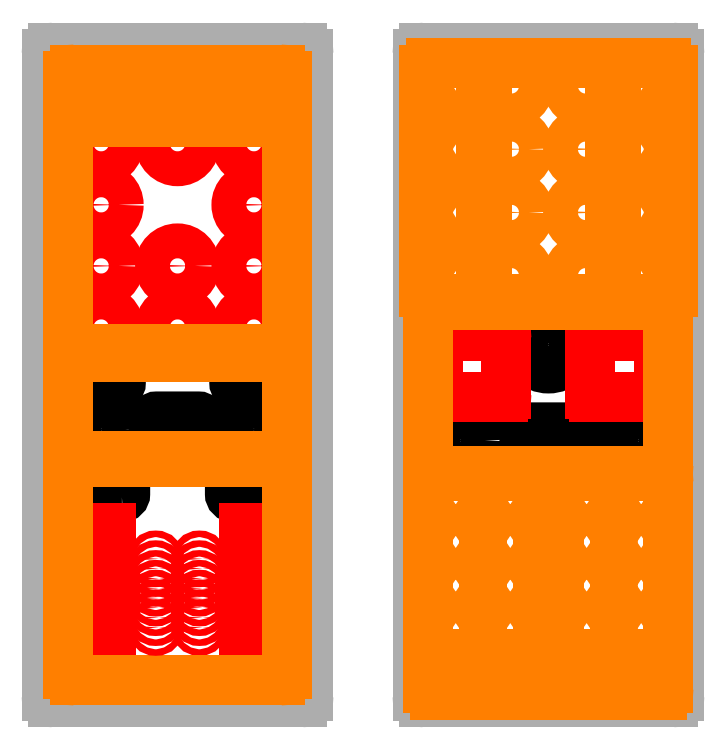
<metadata>
{"format":"dxf","ext":"dxf","renderer":"ezdxf+matplotlib","layout":"modelspace","background":"white","min_lineweight":24,"dpi":150}
</metadata>
<code>
0
SECTION
2
ENTITIES
0
INSERT
8
layer 3
2
block 3
10
70
20
-147.2
30
0
0
LWPOLYLINE
8
0
90
        8
70
     1
43
0
10
-27.5
20
-55
10
-42.5
20
-55
42
-0.4142
10
-44
20
-53.5
10
-44
20
-46.5
42
-0.4142
10
-42.5
20
-45
10
-27.5
20
-45
42
-0.4142
10
-26
20
-46.5
10
-26
20
-53.5
42
-0.4142
0
LWPOLYLINE
8
0
90
        8
70
     1
43
0
10
-97.5
20
-55
10
-112.5
20
-55
42
-0.4142
10
-114
20
-53.5
10
-114
20
-46.5
42
-0.4142
10
-112.5
20
-45
10
-97.5
20
-45
42
-0.4142
10
-96
20
-46.5
10
-96
20
-53.5
42
-0.4142
0
CIRCLE
8
0
10
59.83
20
-80
30
0
40
11
0
CIRCLE
8
0
10
100
20
-36
30
0
40
11
0
CIRCLE
8
0
10
141.2
20
-80
30
0
40
11
0
LWPOLYLINE
8
0
90
        8
70
     1
43
0
10
109.5
20
-86
10
90.5
20
-86
42
-0.4142
10
89
20
-84.5
10
89
20
-75.5
42
-0.4142
10
90.5
20
-74
10
109.5
20
-74
42
-0.4142
10
111
20
-75.5
10
111
20
-84.5
42
-0.4142
0
LWPOLYLINE
8
0
90
        8
70
     1
43
0
10
-95.5
20
-106
10
-114.5
20
-106
42
-0.4142
10
-116
20
-104.5
10
-116
20
-95.5
42
-0.4142
10
-114.5
20
-94
10
-95.5
20
-94
42
-0.4142
10
-94
20
-95.5
10
-94
20
-104.5
42
-0.4142
0
LWPOLYLINE
8
0
90
        8
70
     1
43
0
10
-25.5
20
-106
10
-44.5
20
-106
42
-0.4142
10
-46
20
-104.5
10
-46
20
-95.5
42
-0.4142
10
-44.5
20
-94
10
-25.5
20
-94
42
-0.4142
10
-24
20
-95.5
10
-24
20
-104.5
42
-0.4142
0
LWPOLYLINE
8
0
90
        8
70
     1
43
0
10
-60.5
20
-81
10
-79.5
20
-81
42
-0.4142
10
-81
20
-79.5
10
-81
20
-70.5
42
-0.4142
10
-79.5
20
-69
10
-60.5
20
-69
42
-0.4142
10
-59
20
-70.5
10
-59
20
-79.5
42
-0.4142
0
LINE
8
layer 2
10
120.8
20
-60
30
0
11
149.2
21
-60
31
0
0
LINE
8
layer 2
10
50.75
20
-60
30
0
11
79.25
21
-60
31
0
0
ARC
8
layer 2
10
149.2
20
-58.5
30
0
40
1.5
50
270
51
0
0
ARC
8
layer 2
10
79.25
20
-58.5
30
0
40
1.5
50
270
51
0
0
LINE
8
layer 2
10
150.8
20
-58.5
30
0
11
150.8
21
-33.5
31
0
0
LINE
8
layer 2
10
80.75
20
-58.5
30
0
11
80.75
21
-33.5
31
0
0
ARC
8
layer 2
10
149.2
20
-33.5
30
0
40
1.5
50
0
51
90
0
ARC
8
layer 2
10
79.25
20
-33.5
30
0
40
1.5
50
0
51
90
0
LINE
8
layer 2
10
149.2
20
-32
30
0
11
120.8
21
-32
31
0
0
LINE
8
layer 2
10
79.25
20
-32
30
0
11
50.75
21
-32
31
0
0
ARC
8
layer 2
10
120.8
20
-33.5
30
0
40
1.5
50
90
51
180
0
ARC
8
layer 2
10
50.75
20
-33.5
30
0
40
1.5
50
90
51
180
0
LINE
8
layer 2
10
119.2
20
-33.5
30
0
11
119.2
21
-58.5
31
0
0
LINE
8
layer 2
10
49.25
20
-33.5
30
0
11
49.25
21
-58.5
31
0
0
ARC
8
layer 2
10
120.8
20
-58.5
30
0
40
1.5
50
180
51
270
0
ARC
8
layer 2
10
50.75
20
-58.5
30
0
40
1.5
50
180
51
270
0
CIRCLE
8
layer 2
10
-38.5
20
75
30
0
40
1.5
0
CIRCLE
8
layer 2
10
-38.5
20
85
30
0
40
1.5
0
CIRCLE
8
layer 2
10
-56.5
20
75.01
30
0
40
1.5
0
CIRCLE
8
layer 2
10
-56.5
20
84.99
30
0
40
1.5
0
CIRCLE
8
layer 2
10
-52
20
75.01
30
0
40
1.5
0
CIRCLE
8
layer 2
10
-52
20
84.99
30
0
40
1.5
0
CIRCLE
8
layer 2
10
-101.5
20
75.02
30
0
40
1.5
0
CIRCLE
8
layer 2
10
-101.5
20
84.98
30
0
40
1.5
0
CIRCLE
8
layer 2
10
-74.51
20
75.01
30
0
40
1.5
0
CIRCLE
8
layer 2
10
-74.51
20
84.99
30
0
40
1.5
0
CIRCLE
8
layer 2
10
-47.5
20
75.01
30
0
40
1.5
0
CIRCLE
8
layer 2
10
-47.5
20
84.99
30
0
40
1.5
0
CIRCLE
8
layer 2
10
-43.01
20
75
30
0
40
1.5
0
CIRCLE
8
layer 2
10
-43.01
20
85
30
0
40
1.5
0
CIRCLE
8
layer 2
10
-65.52
20
74.98
30
0
40
1.5
0
CIRCLE
8
layer 2
10
-65.52
20
85.02
30
0
40
1.5
0
CIRCLE
8
layer 2
10
-96.99
20
75.02
30
0
40
1.5
0
CIRCLE
8
layer 2
10
-96.99
20
84.98
30
0
40
1.5
0
CIRCLE
8
layer 2
10
-61.04
20
75.01
30
0
40
1.5
0
CIRCLE
8
layer 2
10
-61.04
20
84.99
30
0
40
1.5
0
CIRCLE
8
layer 2
10
-83.5
20
75
30
0
40
1.5
0
CIRCLE
8
layer 2
10
-83.5
20
85
30
0
40
1.5
0
CIRCLE
8
layer 2
10
-70.04
20
75.01
30
0
40
1.5
0
CIRCLE
8
layer 2
10
-70.04
20
84.99
30
0
40
1.5
0
CIRCLE
8
layer 2
10
-92.43
20
75
30
0
40
1.5
0
CIRCLE
8
layer 2
10
-92.43
20
85
30
0
40
1.5
0
CIRCLE
8
layer 2
10
-88.01
20
75.01
30
0
40
1.5
0
CIRCLE
8
layer 2
10
-88.01
20
84.99
30
0
40
1.5
0
CIRCLE
8
layer 2
10
-79
20
75.02
30
0
40
1.5
0
CIRCLE
8
layer 2
10
-79
20
84.98
30
0
40
1.5
0
LINE
8
layer 1
10
-127
20
-200
30
0
11
-13
21
-200
31
0
0
LINE
8
layer 1
10
43
20
-200
30
0
11
157
21
-200
31
0
0
ARC
8
layer 1
10
-13
20
-197
30
0
40
3
50
270
51
0
0
ARC
8
layer 1
10
157
20
-197
30
0
40
3
50
270
51
0
0
LINE
8
layer 1
10
-10
20
-197
30
0
11
-10
21
97
31
0
0
LINE
8
layer 1
10
160
20
-197
30
0
11
160
21
97
31
0
0
ARC
8
layer 1
10
-13
20
97
30
0
40
3
50
0
51
90
0
ARC
8
layer 1
10
157
20
97
30
0
40
3
50
0
51
90
0
LINE
8
layer 1
10
-13
20
100
30
0
11
-127
21
100
31
0
0
LINE
8
layer 1
10
157
20
100
30
0
11
43
21
100
31
0
0
ARC
8
layer 1
10
-127
20
97
30
0
40
3
50
90
51
180
0
ARC
8
layer 1
10
43
20
97
30
0
40
3
50
90
51
180
0
LINE
8
layer 1
10
-130
20
97
30
0
11
-130
21
-197
31
0
0
LINE
8
layer 1
10
40
20
97
30
0
11
40
21
-197
31
0
0
ARC
8
layer 1
10
-127
20
-197
30
0
40
3
50
180
51
270
0
ARC
8
layer 1
10
43
20
-197
30
0
40
3
50
180
51
270
0
LINE
8
layer 2
10
-109.5
20
-180
30
0
11
-100.5
21
-180
31
0
0
LINE
8
layer 2
10
-39.5
20
-180
30
0
11
-30.5
21
-180
31
0
0
LINE
8
layer 2
10
-100.5
20
-180
30
0
11
-100.5
21
-120
31
0
0
LINE
8
layer 2
10
-30.5
20
-180
30
0
11
-30.5
21
-120
31
0
0
LINE
8
layer 2
10
-100.5
20
-120
30
0
11
-109.5
21
-120
31
0
0
LINE
8
layer 2
10
-30.5
20
-120
30
0
11
-39.5
21
-120
31
0
0
LINE
8
layer 2
10
-109.5
20
-120
30
0
11
-109.5
21
-180
31
0
0
LINE
8
layer 2
10
-39.5
20
-120
30
0
11
-39.5
21
-180
31
0
0
DIMENSION
8
medidas
280
     0
10
-160
20
-200
30
0
11
-164.1
21
-50
31
0
70
    33
71
     5
42
-1
73
     0
74
     0
75
     0
3
QCADDimStyle
13
-120
23
-200
33
0
14
-120
24
100
34
0
0
DIMENSION
8
medidas
280
     0
10
-130
20
-215
30
0
11
-70
21
-211
31
0
70
    33
71
     5
42
-1
73
     0
74
     0
75
     0
3
QCADDimStyle
13
-130
23
-197
33
0
14
-10
24
-197
34
0
0
LINE
8
layer 4
10
-70
20
-225
30
0
11
-70
21
125
31
0
0
LINE
8
layer 4
10
100
20
-225
30
0
11
100
21
125
31
0
0
LINE
8
layer 4
10
70
20
-225
30
0
11
70
21
125
31
0
0
LINE
8
layer 4
10
130
20
-225
30
0
11
130
21
125
31
0
0
LINE
8
layer 4
10
-105
20
-225
30
0
11
-105
21
125
31
0
0
LINE
8
layer 4
10
-35
20
-225
30
0
11
-35
21
125
31
0
0
LINE
8
layer 4
10
-140
20
-50
30
0
11
0
21
-50
31
0
0
LINE
8
layer 4
10
30
20
-50
30
0
11
170
21
-50
31
0
0
INSERT
8
layer 2
2
block 1
10
-105
20
2.84e-14
30
0
0
CIRCLE
8
0
10
-105
20
-75
30
0
40
11
0
CIRCLE
8
0
10
-35
20
-75
30
0
40
11
0
CIRCLE
8
layer 2
10
-70
20
56
30
0
40
8
0
CIRCLE
8
layer 2
10
-70
20
0
30
0
40
8
0
CIRCLE
8
layer 2
10
-70
20
-28
30
0
40
8
0
INSERT
8
layer 2
2
block 2
10
-60
20
-150
30
0
0
LINE
8
layer 3
10
-117
20
-190
30
0
11
-23
21
-190
31
0
0
ARC
8
layer 3
10
-23
20
-187
30
0
40
3
50
270
51
0
0
LINE
8
layer 3
10
-20
20
-187
30
0
11
-20
21
-93
31
0
0
ARC
8
layer 3
10
-23
20
-93
30
0
40
3
50
0
51
90
0
LINE
8
layer 3
10
-23
20
-90
30
0
11
-117
21
-90
31
0
0
ARC
8
layer 3
10
-117
20
-93
30
0
40
3
50
90
51
180
0
LINE
8
layer 3
10
-120
20
-93
30
0
11
-120
21
-187
31
0
0
ARC
8
layer 3
10
-117
20
-187
30
0
40
3
50
180
51
270
0
INSERT
8
layer 2
2
block 1
10
-35
20
0
30
0
0
INSERT
8
layer 2
2
block 2
10
-80
20
-150
30
0
0
INSERT
8
layer 3
2
block 3
10
130
20
-147.2
30
0
0
INSERT
8
layer 3
2
block 4
10
70
20
39
30
0
0
INSERT
8
layer 3
2
block 5
10
130
20
39
30
0
0
LINE
8
layer 3
10
-117
20
90
30
0
11
-23
21
90
31
0
0
ARC
8
layer 3
10
-23
20
87
30
0
40
3
50
0
51
90
0
LINE
8
layer 3
10
-20
20
87
30
0
11
-20
21
73
31
0
0
ARC
8
layer 3
10
-23
20
73
30
0
40
3
50
270
51
0
0
LINE
8
layer 3
10
-23
20
70
30
0
11
-117
21
70
31
0
0
ARC
8
layer 3
10
-117
20
73
30
0
40
3
50
180
51
270
0
LINE
8
layer 3
10
-120
20
73
30
0
11
-120
21
87
31
0
0
ARC
8
layer 3
10
-117
20
87
30
0
40
3
50
90
51
180
0
LINE
8
layer 3
10
-117.3
20
-41.55
30
0
11
-23
21
-41.55
31
0
0
ARC
8
layer 3
10
-23
20
-44.55
30
0
40
3
50
0
51
90
0
LINE
8
layer 3
10
-20
20
-44.55
30
0
11
-20
21
-84
31
0
0
ARC
8
layer 3
10
-23
20
-84
30
0
40
3
50
270
51
0
0
LINE
8
layer 3
10
-23
20
-87
30
0
11
-117.3
21
-87
31
0
0
ARC
8
layer 3
10
-117.3
20
-84
30
0
40
3
50
180
51
270
0
LINE
8
layer 3
10
-120.3
20
-84
30
0
11
-120.3
21
-44.55
31
0
0
ARC
8
layer 3
10
-117.3
20
-44.55
30
0
40
3
50
90
51
180
0
LINE
8
layer 3
10
-117
20
66
30
0
11
-23
21
66
31
0
0
ARC
8
layer 3
10
-23
20
63
30
0
40
3
50
0
51
90
0
LINE
8
layer 3
10
-20
20
63
30
0
11
-20
21
-35
31
0
0
ARC
8
layer 3
10
-23
20
-35
30
0
40
3
50
270
51
0
0
LINE
8
layer 3
10
-23
20
-38
30
0
11
-117
21
-38
31
0
0
ARC
8
layer 3
10
-117
20
-35
30
0
40
3
50
180
51
270
0
LINE
8
layer 3
10
-120
20
-35
30
0
11
-120
21
63
31
0
0
ARC
8
layer 3
10
-117
20
63
30
0
40
3
50
90
51
180
0
LINE
8
layer 3
10
48
20
-196.5
30
0
11
92
21
-196.5
31
0
0
ARC
8
layer 3
10
92
20
-193.5
30
0
40
3
50
270
51
0
0
LINE
8
layer 3
10
95
20
-193.5
30
0
11
95
21
-99.5
31
0
0
ARC
8
layer 3
10
92
20
-99.5
30
0
40
3
50
0
51
90
0
LINE
8
layer 3
10
92
20
-96.5
30
0
11
48
21
-96.5
31
0
0
ARC
8
layer 3
10
48
20
-99.5
30
0
40
3
50
90
51
180
0
LINE
8
layer 3
10
45
20
-99.5
30
0
11
45
21
-193.5
31
0
0
ARC
8
layer 3
10
48
20
-193.5
30
0
40
3
50
180
51
270
0
LINE
8
layer 3
10
108
20
-196.5
30
0
11
152
21
-196.5
31
0
0
ARC
8
layer 3
10
152
20
-193.5
30
0
40
3
50
270
51
0
0
LINE
8
layer 3
10
155
20
-193.5
30
0
11
155
21
-99.5
31
0
0
ARC
8
layer 3
10
152
20
-99.5
30
0
40
3
50
0
51
90
0
LINE
8
layer 3
10
152
20
-96.5
30
0
11
108
21
-96.5
31
0
0
ARC
8
layer 3
10
108
20
-99.5
30
0
40
3
50
90
51
180
0
LINE
8
layer 3
10
105
20
-99.5
30
0
11
105
21
-193.5
31
0
0
ARC
8
layer 3
10
108
20
-193.5
30
0
40
3
50
180
51
270
0
LINE
8
layer 3
10
48
20
-18
30
0
11
152
21
-18
31
0
0
ARC
8
layer 3
10
152
20
-21
30
0
40
3
50
0
51
90
0
LINE
8
layer 3
10
155
20
-21
30
0
11
155
21
-91
31
0
0
ARC
8
layer 3
10
152
20
-91
30
0
40
3
50
270
51
0
0
LINE
8
layer 3
10
152
20
-94
30
0
11
48
21
-94
31
0
0
ARC
8
layer 3
10
48
20
-91
30
0
40
3
50
180
51
270
0
LINE
8
layer 3
10
45
20
-91
30
0
11
45
21
-21
31
0
0
ARC
8
layer 3
10
48
20
-21
30
0
40
3
50
90
51
180
0
LINE
8
layer 3
10
75
20
93
30
0
11
125
21
93
31
0
0
ARC
8
layer 3
10
125
20
90
30
0
40
3
50
0
51
90
0
LINE
8
layer 3
10
128
20
90
30
0
11
128
21
-12
31
0
0
ARC
8
layer 3
10
125
20
-12
30
0
40
3
50
270
51
0
0
LINE
8
layer 3
10
125
20
-15
30
0
11
75
21
-15
31
0
0
ARC
8
layer 3
10
75
20
-12
30
0
40
3
50
180
51
270
0
LINE
8
layer 3
10
72
20
-12
30
0
11
72
21
90
31
0
0
ARC
8
layer 3
10
75
20
90
30
0
40
3
50
90
51
180
0
LINE
8
layer 3
10
46
20
93
30
0
11
66
21
93
31
0
0
ARC
8
layer 3
10
66
20
90
30
0
40
3
50
0
51
90
0
LINE
8
layer 3
10
69
20
90
30
0
11
69
21
-12
31
0
0
ARC
8
layer 3
10
66
20
-12
30
0
40
3
50
270
51
0
0
LINE
8
layer 3
10
66
20
-15
30
0
11
46
21
-15
31
0
0
ARC
8
layer 3
10
46
20
-12
30
0
40
3
50
180
51
270
0
LINE
8
layer 3
10
43
20
-12
30
0
11
43
21
90
31
0
0
ARC
8
layer 3
10
46
20
90
30
0
40
3
50
90
51
180
0
LINE
8
layer 3
10
134
20
93
30
0
11
154
21
93
31
0
0
ARC
8
layer 3
10
154
20
90
30
0
40
3
50
0
51
90
0
LINE
8
layer 3
10
157
20
90
30
0
11
157
21
-12
31
0
0
ARC
8
layer 3
10
154
20
-12
30
0
40
3
50
270
51
0
0
LINE
8
layer 3
10
154
20
-15
30
0
11
134
21
-15
31
0
0
ARC
8
layer 3
10
134
20
-12
30
0
40
3
50
180
51
270
0
LINE
8
layer 3
10
131
20
-12
30
0
11
131
21
90
31
0
0
ARC
8
layer 3
10
134
20
90
30
0
40
3
50
90
51
180
0
DIMENSION
8
medidas
280
     0
10
48.5
20
-98.4
30
0
11
57
21
-90
31
0
70
   161
71
     5
42
-1
73
     0
74
     0
75
     0
3
QCADDimStyle
13
48.5
23
-103
33
0
14
66.5
24
-103
34
0
0
DIMENSION
8
medidas
280
     0
10
42.43
20
-101.5
30
0
11
38.38
21
-92.35
31
0
70
    33
71
     5
42
-1
73
     0
74
     0
75
     0
3
QCADDimStyle
13
50
23
-101.5
33
0
14
50
24
-111.5
34
0
0
DIMENSION
8
medidas
280
     0
10
89
20
-65.64
30
0
11
100
21
-61.59
31
0
70
    33
71
     5
42
-1
73
     0
74
     0
75
     0
3
QCADDimStyle
13
89
23
-75.5
33
0
14
111
24
-75.5
34
0
0
DIMENSION
8
medidas
280
     0
10
82.9
20
-74
30
0
11
78.85
21
-64.85
31
0
70
    33
71
     5
42
-1
73
     0
74
     0
75
     0
3
QCADDimStyle
13
90.5
23
-74
33
0
14
90.5
24
-86
34
0
0
VIEWPORT
8
0
10
5.25
20
4
30
0
40
11.64
41
8.993
68
     1
69
     1
12
5.25
22
4
13
0
23
0
14
0.5
24
0.5
15
0.5
25
0.5
16
0
26
0
36
1
17
0
27
0
37
0
42
50
43
0
44
0
45
8.993
50
0
51
0
72
   100
90
   557152
1

281
     0
71
     1
74
     0
110
0
120
0
130
0
111
1
121
0
131
0
112
0
122
1
132
0
79
     0
146
0
170
     0
61
     5
348
B01
292
     1
282
     1
141
0
142
0
63
   256
361
BBE
0
ENDSEC
0
EOF

</code>
